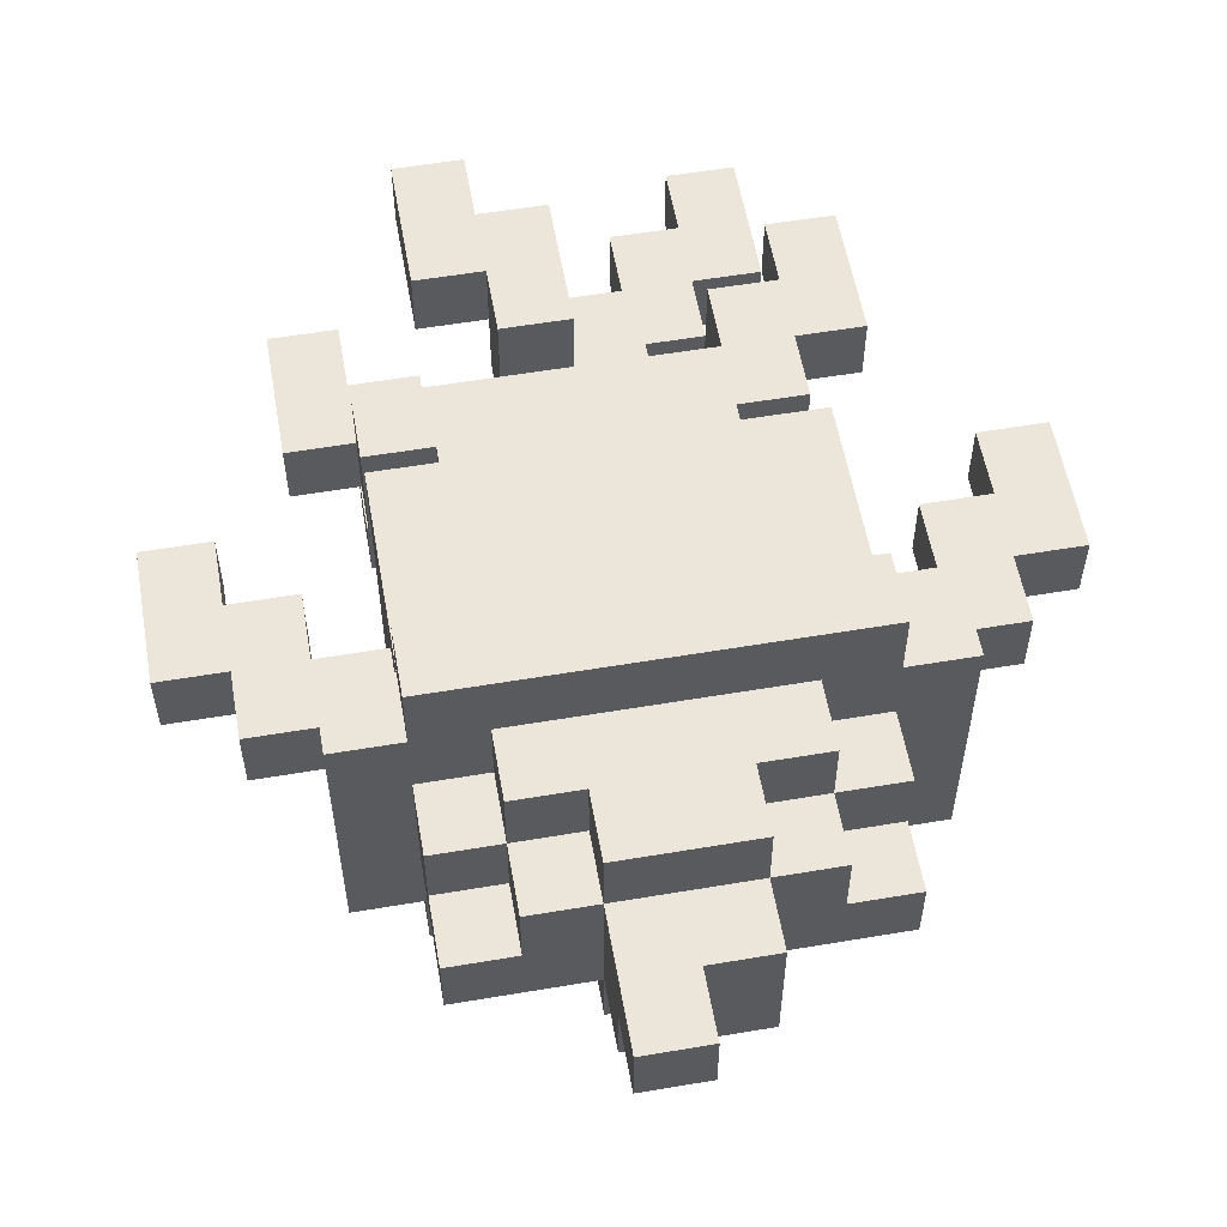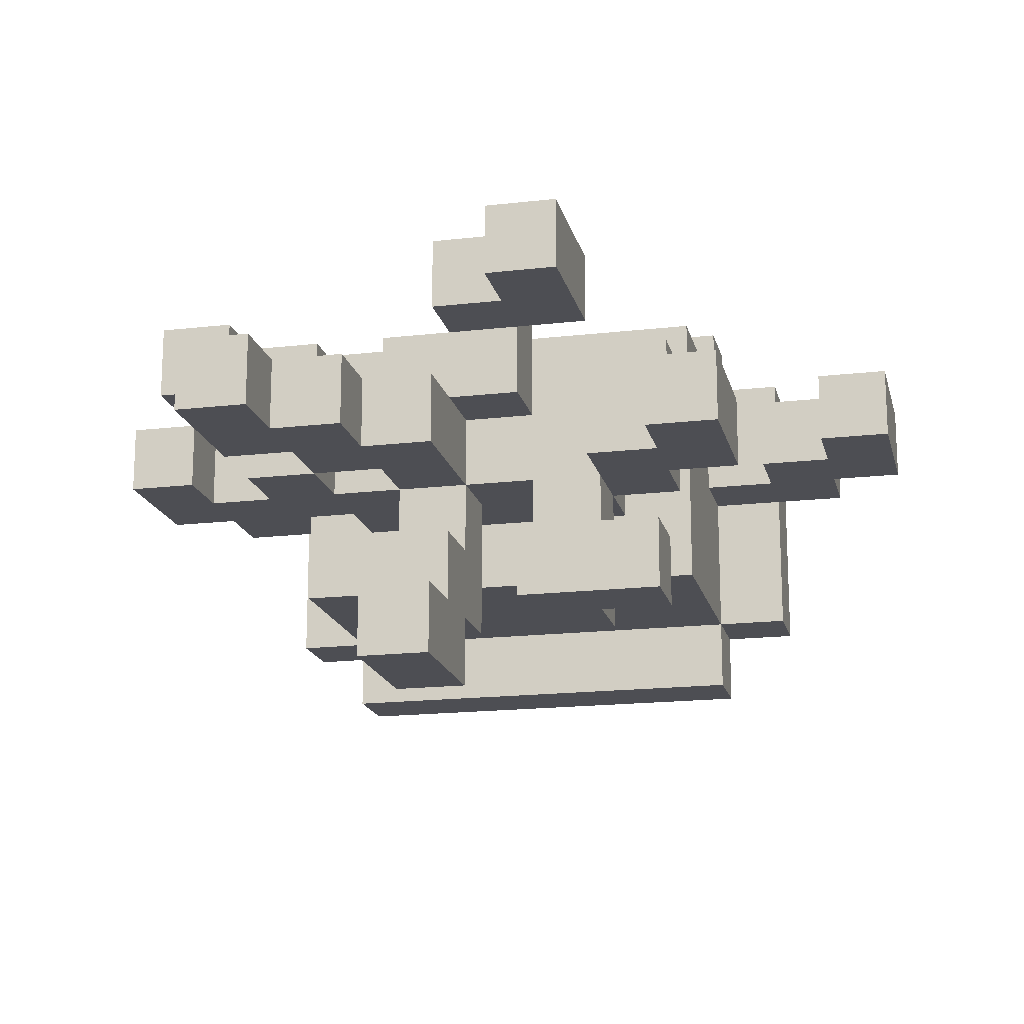
<metadata>
{"format":"obj","ext":"obj","renderer":"f3d","projection":"perspective","resolution":1024,"background":"white","views":[{"elev":56.5,"azim":-10.0,"up":"+Z"},{"elev":-17.4,"azim":-167.0,"up":"+Z"}]}
</metadata>
<code>
v -6 8 1.5
v -6 8 0.5
v -6 10 1.5
v -6 10 0.5
v -5 7 1.5
v -5 7 0.5
v -5 8 1.5
v -5 8 0.5
v -4 6 2.5
v -4 6 -1.5
v -4 7 2.5
v -4 7 1.5
v -4 7 0.5
v -4 7 -1.5
v -4 12 0.5
v -4 12 -0.5
v -4 14 0.5
v -4 14 -0.5
v -3 4 0.5
v -3 4 -0.5
v -3 5 1.5
v -3 5 0.5
v -3 6 3.5
v -3 6 2.5
v -3 6 1.5
v -3 6 -0.5
v -3 6 -1.5
v -3 6 -2.5
v -3 7 3.5
v -3 7 2.5
v -3 7 1.5
v -3 7 0.5
v -3 7 -1.5
v -3 7 -2.5
v -3 8 1.5
v -3 8 0.5
v -3 10 2.5
v -3 10 -1.5
v -3 11 1.5
v -3 11 -0.5
v -3 12 1.5
v -3 12 0.5
v -3 12 -0.5
v -3 12 -1.5
v -3 12 -2.5
v -3 13 -1.5
v -3 13 -2.5
v -2 4 1.5
v -2 4 0.5
v -2 5 2.5
v -2 5 1.5
v -2 5 0.5
v -2 5 -0.5
v -2 5 -1.5
v -2 6 2.5
v -2 6 1.5
v -2 6 -0.5
v -2 6 -1.5
v -2 10 1.5
v -2 10 -0.5
v -2 11 1.5
v -2 11 -0.5
v -2 11 -2.5
v -2 12 -0.5
v -2 12 -1.5
v -2 12 -2.5
v -2 13 2.5
v -2 13 1.5
v -2 15 2.5
v -2 15 1.5
v -1 2 1.5
v -1 2 0.5
v -1 3 0.5
v -1 3 -0.5
v -1 4 2.5
v -1 4 1.5
v -1 4 -0.5
v -1 4 -1.5
v -1 5 2.5
v -1 5 1.5
v -1 5 -0.5
v -1 5 -1.5
v -1 12 2.5
v -1 12 1.5
v -1 12 0.5
v -1 13 2.5
v -1 13 1.5
v -1 13 0.5
v 0 11 -0.5
v 0 11 -2.5
v 0 12 0.5
v 0 12 -0.5
v 0 12 -1.5
v 0 12 -2.5
v 0 12 -3.5
v 0 13 0.5
v 0 13 -1.5
v 0 13 -2.5
v 0 14 0.5
v 0 14 -0.5
v 0 14 -2.5
v 0 14 -3.5
v 1 14 0.5
v 1 14 -0.5
v 1 15 0.5
v 1 15 -0.5
v 2 12 1.5
v 2 12 -0.5
v 2 13 1.5
v 2 13 0.5
v 2 13 -0.5
v 2 15 0.5
v 2 15 -0.5
v 2 16 0.5
v 2 16 -0.5
v 3 13 1.5
v 3 13 0.5
v 3 14 1.5
v 3 14 0.5
v 4 8 1.5
v 4 8 0.5
v 4 9 1.5
v 4 9 0.5
v 5 9 1.5
v 5 9 0.5
v 5 10 1.5
v 5 10 0.5
v -5 9 1.5
v -5 9 0.5
v -5 10 1.5
v -5 10 0.5
v -4 8 1.5
v -4 8 0.5
v -4 9 1.5
v -4 9 0.5
v -3 13 0.5
v -3 13 -0.5
v -3 14 0.5
v -3 14 -0.5
v -2 12 0.5
v -2 12 -0.5
v -2 13 0.5
v -2 13 -0.5
v -1 11 -0.5
v -1 11 -2.5
v -1 12 -0.5
v -1 12 -1.5
v -1 13 -1.5
v -1 13 -2.5
v -1 14 2.5
v -1 14 1.5
v -1 15 2.5
v -1 15 1.5
v 0 2 1.5
v 0 2 0.5
v 0 3 1.5
v 0 3 0.5
v 0 12 2.5
v 0 12 1.5
v 0 13 1.5
v 0 14 2.5
v 0 14 1.5
v 1 3 1.5
v 1 3 -0.5
v 1 4 2.5
v 1 4 1.5
v 1 4 -0.5
v 1 4 -1.5
v 1 5 2.5
v 1 5 1.5
v 1 5 -0.5
v 1 5 -1.5
v 1 11 -0.5
v 1 11 -2.5
v 1 12 1.5
v 1 12 -0.5
v 1 12 -1.5
v 1 12 -2.5
v 1 12 -3.5
v 1 13 1.5
v 1 13 0.5
v 1 13 -0.5
v 1 13 -1.5
v 1 13 -2.5
v 1 14 -2.5
v 1 14 -3.5
v 2 4 1.5
v 2 4 0.5
v 2 5 2.5
v 2 5 1.5
v 2 5 0.5
v 2 5 -0.5
v 2 5 -1.5
v 2 6 2.5
v 2 6 1.5
v 2 6 -0.5
v 2 6 -1.5
v 2 10 1.5
v 2 10 -0.5
v 2 11 1.5
v 2 11 -0.5
v 2 13 0.5
v 2 13 -0.5
v 2 14 0.5
v 2 14 -0.5
v 3 4 0.5
v 3 4 -0.5
v 3 5 1.5
v 3 5 0.5
v 3 6 3.5
v 3 6 2.5
v 3 6 1.5
v 3 6 -0.5
v 3 6 -1.5
v 3 6 -2.5
v 3 7 3.5
v 3 7 2.5
v 3 7 1.5
v 3 7 0.5
v 3 7 -1.5
v 3 7 -2.5
v 3 8 1.5
v 3 8 0.5
v 3 10 2.5
v 3 10 -1.5
v 3 11 1.5
v 3 11 -0.5
v 3 12 1.5
v 3 12 0.5
v 3 13 0.5
v 3 13 -0.5
v 3 14 0.5
v 3 14 -0.5
v 3 16 0.5
v 3 16 -0.5
v 4 6 2.5
v 4 6 -1.5
v 4 7 2.5
v 4 7 1.5
v 4 7 0.5
v 4 7 -1.5
v 4 12 1.5
v 4 12 0.5
v 4 14 1.5
v 4 14 0.5
v 5 7 1.5
v 5 7 0.5
v 5 8 1.5
v 5 8 0.5
v 6 8 1.5
v 6 8 0.5
v 6 10 1.5
v 6 10 0.5
v -3 6 3.5
v -3 7 3.5
v 3 6 3.5
v 3 7 3.5
v -4 6 2.5
v -4 7 2.5
v -3 6 2.5
v -3 7 2.5
v -3 10 2.5
v -2 5 2.5
v -2 6 2.5
v -2 9 2.5
v -2 10 2.5
v -2 13 2.5
v -2 15 2.5
v -1 4 2.5
v -1 5 2.5
v -1 9 2.5
v -1 10 2.5
v -1 12 2.5
v -1 13 2.5
v -1 14 2.5
v -1 15 2.5
v 0 12 2.5
v 0 14 2.5
v 1 4 2.5
v 1 5 2.5
v 1 9 2.5
v 1 10 2.5
v 2 5 2.5
v 2 6 2.5
v 2 9 2.5
v 2 10 2.5
v 3 6 2.5
v 3 7 2.5
v 3 10 2.5
v 4 6 2.5
v 4 7 2.5
v -6 8 1.5
v -6 10 1.5
v -5 7 1.5
v -5 8 1.5
v -5 9 1.5
v -5 10 1.5
v -4 7 1.5
v -4 8 1.5
v -4 9 1.5
v -3 5 1.5
v -3 6 1.5
v -3 7 1.5
v -3 8 1.5
v -3 11 1.5
v -3 12 1.5
v -2 4 1.5
v -2 5 1.5
v -2 6 1.5
v -2 10 1.5
v -2 11 1.5
v -1 2 1.5
v -1 4 1.5
v -1 5 1.5
v -1 10 1.5
v -1 12 1.5
v 0 2 1.5
v 0 3 1.5
v 0 12 1.5
v 0 13 1.5
v 1 3 1.5
v 1 4 1.5
v 1 5 1.5
v 1 10 1.5
v 1 12 1.5
v 1 13 1.5
v 2 4 1.5
v 2 5 1.5
v 2 6 1.5
v 2 10 1.5
v 2 11 1.5
v 2 12 1.5
v 2 13 1.5
v 3 5 1.5
v 3 6 1.5
v 3 7 1.5
v 3 8 1.5
v 3 11 1.5
v 3 12 1.5
v 3 13 1.5
v 3 14 1.5
v 4 7 1.5
v 4 8 1.5
v 4 9 1.5
v 4 12 1.5
v 4 14 1.5
v 5 7 1.5
v 5 8 1.5
v 5 9 1.5
v 5 10 1.5
v 6 8 1.5
v 6 10 1.5
v -4 12 0.5
v -4 14 0.5
v -3 4 0.5
v -3 5 0.5
v -3 12 0.5
v -3 13 0.5
v -3 14 0.5
v -2 4 0.5
v -2 5 0.5
v -2 12 0.5
v -2 13 0.5
v 0 13 0.5
v 0 14 0.5
v 1 13 0.5
v 1 14 0.5
v 1 15 0.5
v 2 4 0.5
v 2 5 0.5
v 2 13 0.5
v 2 14 0.5
v 2 15 0.5
v 2 16 0.5
v 3 4 0.5
v 3 5 0.5
v 3 14 0.5
v 3 16 0.5
v -3 12 -1.5
v -3 13 -1.5
v -2 12 -1.5
v -1 12 -1.5
v -1 13 -1.5
v 0 12 -1.5
v 0 13 -1.5
v 1 12 -1.5
v 1 13 -1.5
v 0 13 -2.5
v 0 14 -2.5
v 1 13 -2.5
v 1 14 -2.5
v -2 13 1.5
v -2 15 1.5
v -1 13 1.5
v -1 14 1.5
v -1 15 1.5
v 0 13 1.5
v 0 14 1.5
v -6 8 0.5
v -6 10 0.5
v -5 7 0.5
v -5 8 0.5
v -5 9 0.5
v -5 10 0.5
v -4 7 0.5
v -4 8 0.5
v -4 9 0.5
v -3 7 0.5
v -3 8 0.5
v -1 2 0.5
v -1 3 0.5
v -1 12 0.5
v -1 13 0.5
v 0 2 0.5
v 0 3 0.5
v 0 12 0.5
v 0 13 0.5
v 3 7 0.5
v 3 8 0.5
v 3 12 0.5
v 3 13 0.5
v 3 14 0.5
v 4 7 0.5
v 4 8 0.5
v 4 9 0.5
v 4 12 0.5
v 4 14 0.5
v 5 7 0.5
v 5 8 0.5
v 5 9 0.5
v 5 10 0.5
v 6 8 0.5
v 6 10 0.5
v -4 12 -0.5
v -4 14 -0.5
v -3 4 -0.5
v -3 6 -0.5
v -3 11 -0.5
v -3 12 -0.5
v -3 13 -0.5
v -3 14 -0.5
v -2 5 -0.5
v -2 6 -0.5
v -2 10 -0.5
v -2 11 -0.5
v -2 12 -0.5
v -2 13 -0.5
v -1 3 -0.5
v -1 4 -0.5
v -1 5 -0.5
v -1 11 -0.5
v -1 12 -0.5
v 0 11 -0.5
v 0 12 -0.5
v 0 14 -0.5
v 1 3 -0.5
v 1 4 -0.5
v 1 5 -0.5
v 1 11 -0.5
v 1 12 -0.5
v 1 13 -0.5
v 1 14 -0.5
v 1 15 -0.5
v 2 5 -0.5
v 2 6 -0.5
v 2 10 -0.5
v 2 11 -0.5
v 2 12 -0.5
v 2 13 -0.5
v 2 14 -0.5
v 2 15 -0.5
v 2 16 -0.5
v 3 4 -0.5
v 3 6 -0.5
v 3 11 -0.5
v 3 13 -0.5
v 3 14 -0.5
v 3 16 -0.5
v -4 6 -1.5
v -4 7 -1.5
v -3 6 -1.5
v -3 7 -1.5
v -3 10 -1.5
v -2 5 -1.5
v -2 6 -1.5
v -1 4 -1.5
v -1 5 -1.5
v 1 4 -1.5
v 1 5 -1.5
v 2 5 -1.5
v 2 6 -1.5
v 3 6 -1.5
v 3 7 -1.5
v 3 10 -1.5
v 4 6 -1.5
v 4 7 -1.5
v -3 6 -2.5
v -3 7 -2.5
v -3 12 -2.5
v -3 13 -2.5
v -2 11 -2.5
v -2 12 -2.5
v -1 11 -2.5
v -1 13 -2.5
v 0 11 -2.5
v 0 12 -2.5
v 1 11 -2.5
v 1 12 -2.5
v 3 6 -2.5
v 3 7 -2.5
v 0 12 -3.5
v 0 14 -3.5
v 1 12 -3.5
v 1 14 -3.5
v -1 2 1.5
v 0 2 1.5
v -1 2 0.5
v 0 2 0.5
v 0 3 1.5
v 1 3 1.5
v -1 3 0.5
v 0 3 0.5
v -1 3 -0.5
v 1 3 -0.5
v -1 4 2.5
v 1 4 2.5
v -2 4 1.5
v -1 4 1.5
v 1 4 1.5
v 2 4 1.5
v -3 4 0.5
v -2 4 0.5
v 2 4 0.5
v 3 4 0.5
v -3 4 -0.5
v -1 4 -0.5
v 1 4 -0.5
v 3 4 -0.5
v -1 4 -1.5
v 1 4 -1.5
v -2 5 2.5
v -1 5 2.5
v 1 5 2.5
v 2 5 2.5
v -3 5 1.5
v -2 5 1.5
v -1 5 1.5
v 1 5 1.5
v 2 5 1.5
v 3 5 1.5
v -3 5 0.5
v -2 5 0.5
v 2 5 0.5
v 3 5 0.5
v -2 5 -0.5
v -1 5 -0.5
v 1 5 -0.5
v 2 5 -0.5
v -2 5 -1.5
v -1 5 -1.5
v 1 5 -1.5
v 2 5 -1.5
v -3 6 3.5
v 3 6 3.5
v -4 6 2.5
v -3 6 2.5
v -2 6 2.5
v 2 6 2.5
v 3 6 2.5
v 4 6 2.5
v -3 6 1.5
v -2 6 1.5
v 2 6 1.5
v 3 6 1.5
v -3 6 -0.5
v -2 6 -0.5
v 2 6 -0.5
v 3 6 -0.5
v -4 6 -1.5
v -3 6 -1.5
v -2 6 -1.5
v 2 6 -1.5
v 3 6 -1.5
v 4 6 -1.5
v -3 6 -2.5
v 3 6 -2.5
v -5 7 1.5
v -4 7 1.5
v 4 7 1.5
v 5 7 1.5
v -5 7 0.5
v -4 7 0.5
v 4 7 0.5
v 5 7 0.5
v -6 8 1.5
v -5 8 1.5
v 5 8 1.5
v 6 8 1.5
v -6 8 0.5
v -5 8 0.5
v 5 8 0.5
v 6 8 0.5
v -3 11 1.5
v -2 11 1.5
v 2 11 1.5
v 3 11 1.5
v -3 11 -0.5
v -2 11 -0.5
v -1 11 -0.5
v 0 11 -0.5
v 1 11 -0.5
v 2 11 -0.5
v 3 11 -0.5
v -2 11 -2.5
v -1 11 -2.5
v 0 11 -2.5
v 1 11 -2.5
v -1 12 2.5
v 0 12 2.5
v -1 12 1.5
v 0 12 1.5
v 3 12 1.5
v 4 12 1.5
v -4 12 0.5
v -3 12 0.5
v 3 12 0.5
v 4 12 0.5
v -4 12 -0.5
v -3 12 -0.5
v -3 12 -1.5
v -2 12 -1.5
v -3 12 -2.5
v -2 12 -2.5
v 0 12 -2.5
v 1 12 -2.5
v 0 12 -3.5
v 1 12 -3.5
v -2 13 2.5
v -1 13 2.5
v -2 13 1.5
v -1 13 1.5
v 1 13 0.5
v 2 13 0.5
v 1 13 -0.5
v 2 13 -0.5
v 2 14 0.5
v 3 14 0.5
v 2 14 -0.5
v 3 14 -0.5
v -3 7 3.5
v 3 7 3.5
v -4 7 2.5
v -3 7 2.5
v 3 7 2.5
v 4 7 2.5
v -4 7 1.5
v -3 7 1.5
v 3 7 1.5
v 4 7 1.5
v -4 7 0.5
v -3 7 0.5
v 3 7 0.5
v 4 7 0.5
v -4 7 -1.5
v -3 7 -1.5
v 3 7 -1.5
v 4 7 -1.5
v -3 7 -2.5
v 3 7 -2.5
v -4 8 1.5
v -3 8 1.5
v 3 8 1.5
v 4 8 1.5
v -4 8 0.5
v -3 8 0.5
v 3 8 0.5
v 4 8 0.5
v -5 9 1.5
v -4 9 1.5
v 4 9 1.5
v 5 9 1.5
v -5 9 0.5
v -4 9 0.5
v 4 9 0.5
v 5 9 0.5
v -3 10 2.5
v -2 10 2.5
v -1 10 2.5
v 1 10 2.5
v 2 10 2.5
v 3 10 2.5
v -6 10 1.5
v -5 10 1.5
v -2 10 1.5
v -1 10 1.5
v 1 10 1.5
v 2 10 1.5
v 5 10 1.5
v 6 10 1.5
v -6 10 0.5
v -5 10 0.5
v 5 10 0.5
v 6 10 0.5
v -2 10 -0.5
v 2 10 -0.5
v -3 10 -1.5
v 3 10 -1.5
v -3 12 1.5
v -1 12 1.5
v 1 12 1.5
v 2 12 1.5
v -3 12 0.5
v -2 12 0.5
v -1 12 0.5
v 0 12 0.5
v -2 12 -0.5
v -1 12 -0.5
v 0 12 -0.5
v 1 12 -0.5
v 2 12 -0.5
v -2 12 -1.5
v -1 12 -1.5
v 0 12 -1.5
v 1 12 -1.5
v -1 13 1.5
v 0 13 1.5
v 1 13 1.5
v 2 13 1.5
v 3 13 1.5
v -3 13 0.5
v -2 13 0.5
v -1 13 0.5
v 0 13 0.5
v 1 13 0.5
v 2 13 0.5
v 3 13 0.5
v -3 13 -0.5
v -2 13 -0.5
v 2 13 -0.5
v 3 13 -0.5
v -3 13 -1.5
v -1 13 -1.5
v 0 13 -1.5
v 1 13 -1.5
v -3 13 -2.5
v -1 13 -2.5
v 0 13 -2.5
v 1 13 -2.5
v -1 14 2.5
v 0 14 2.5
v -1 14 1.5
v 0 14 1.5
v 3 14 1.5
v 4 14 1.5
v -4 14 0.5
v -3 14 0.5
v 0 14 0.5
v 1 14 0.5
v 3 14 0.5
v 4 14 0.5
v -4 14 -0.5
v -3 14 -0.5
v 0 14 -0.5
v 1 14 -0.5
v 0 14 -2.5
v 1 14 -2.5
v 0 14 -3.5
v 1 14 -3.5
v -2 15 2.5
v -1 15 2.5
v -2 15 1.5
v -1 15 1.5
v 1 15 0.5
v 2 15 0.5
v 1 15 -0.5
v 2 15 -0.5
v 2 16 0.5
v 3 16 0.5
v 2 16 -0.5
v 3 16 -0.5
f 3 2 1
f 4 2 3
f 7 6 5
f 8 6 7
f 11 10 9
f 12 10 11
f 13 10 12
f 14 10 13
f 17 16 15
f 18 16 17
f 22 20 19
f 25 22 21
f 26 20 22
f 26 22 25
f 29 24 23
f 30 24 29
f 33 28 27
f 34 28 33
f 35 31 30
f 36 33 32
f 37 35 30
f 37 36 35
f 38 33 36
f 38 36 37
f 41 40 39
f 42 40 41
f 43 40 42
f 46 45 44
f 47 45 46
f 51 49 48
f 52 49 51
f 55 51 50
f 56 51 55
f 57 54 53
f 58 54 57
f 61 60 59
f 62 60 61
f 64 63 62
f 65 63 64
f 66 63 65
f 69 68 67
f 70 68 69
f 73 72 71
f 76 73 71
f 76 74 73
f 77 74 76
f 79 76 75
f 80 76 79
f 81 78 77
f 82 78 81
f 86 84 83
f 86 85 84
f 87 85 86
f 88 85 87
f 92 90 89
f 93 90 92
f 94 90 93
f 96 92 91
f 97 95 94
f 97 94 93
f 98 95 97
f 99 92 96
f 100 92 99
f 101 95 98
f 102 95 101
f 105 104 103
f 106 104 105
f 109 108 107
f 110 108 109
f 111 108 110
f 114 113 112
f 115 113 114
f 118 117 116
f 119 117 118
f 122 121 120
f 123 121 122
f 126 125 124
f 127 125 126
f 128 129 130
f 130 129 131
f 132 133 134
f 134 133 135
f 136 137 138
f 138 137 139
f 140 141 142
f 142 141 143
f 144 145 146
f 146 145 147
f 147 145 148
f 148 145 149
f 150 151 152
f 152 151 153
f 154 155 156
f 156 155 157
f 158 159 160
f 158 160 161
f 161 160 162
f 163 164 166
f 166 164 167
f 165 166 169
f 169 166 170
f 167 168 171
f 171 168 172
f 173 174 176
f 176 174 177
f 177 174 178
f 175 176 180
f 180 176 181
f 181 176 182
f 178 179 183
f 177 178 183
f 183 179 184
f 184 179 185
f 185 179 186
f 187 188 190
f 190 188 191
f 189 190 194
f 194 190 195
f 192 193 196
f 196 193 197
f 198 199 200
f 200 199 201
f 202 203 204
f 204 203 205
f 206 207 209
f 208 209 212
f 209 207 213
f 212 209 213
f 210 211 216
f 216 211 217
f 214 215 220
f 220 215 221
f 217 218 222
f 219 220 223
f 217 222 224
f 222 223 224
f 223 220 225
f 224 223 225
f 226 227 228
f 228 227 229
f 229 227 230
f 230 227 231
f 232 233 234
f 234 233 235
f 236 237 238
f 238 237 239
f 239 237 240
f 240 237 241
f 242 243 244
f 244 243 245
f 246 247 248
f 248 247 249
f 250 251 252
f 252 251 253
f 256 255 254
f 257 255 256
f 260 259 258
f 261 259 260
f 265 262 261
f 266 262 265
f 270 264 263
f 271 265 261
f 271 266 265
f 272 266 271
f 274 268 267
f 275 268 274
f 276 268 275
f 277 274 273
f 277 275 274
f 278 275 277
f 279 270 269
f 280 264 270
f 280 270 279
f 281 272 271
f 281 271 261
f 282 272 281
f 283 264 280
f 284 264 283
f 285 282 281
f 285 281 261
f 286 282 285
f 288 285 261
f 288 286 285
f 289 286 288
f 290 288 287
f 291 288 290
f 295 293 292
f 296 293 295
f 297 293 296
f 298 295 294
f 298 296 295
f 299 296 298
f 300 296 299
f 303 299 298
f 304 299 303
f 308 302 301
f 309 302 308
f 311 306 305
f 313 308 307
f 314 308 313
f 315 311 310
f 316 306 311
f 316 311 315
f 317 313 312
f 318 313 317
f 319 316 315
f 321 313 318
f 322 313 321
f 324 319 315
f 324 320 319
f 325 320 324
f 326 320 325
f 327 323 322
f 328 323 327
f 330 325 324
f 331 325 330
f 332 325 331
f 334 329 328
f 335 329 334
f 338 333 332
f 338 332 331
f 339 333 338
f 340 333 339
f 342 337 336
f 343 337 342
f 345 340 339
f 345 341 340
f 346 341 345
f 347 344 343
f 347 343 342
f 348 344 347
f 349 344 348
f 351 350 349
f 351 349 348
f 352 350 351
f 357 354 353
f 358 354 357
f 359 354 358
f 360 356 355
f 361 356 360
f 362 358 357
f 363 358 362
f 366 365 364
f 367 365 366
f 371 367 366
f 371 368 367
f 372 368 371
f 373 368 372
f 375 370 369
f 376 370 375
f 377 374 373
f 377 373 372
f 378 374 377
f 381 380 379
f 382 380 381
f 383 380 382
f 386 385 384
f 387 385 386
f 390 389 388
f 391 389 390
f 392 393 394
f 394 393 395
f 395 393 396
f 394 395 397
f 397 395 398
f 399 400 402
f 402 400 403
f 403 400 404
f 401 402 405
f 402 403 405
f 405 403 406
f 406 403 407
f 405 406 408
f 408 406 409
f 410 411 414
f 414 411 415
f 412 413 416
f 416 413 417
f 418 419 423
f 423 419 424
f 420 421 426
f 421 422 426
f 426 422 427
f 424 425 428
f 423 424 428
f 428 425 429
f 429 425 430
f 430 431 432
f 429 430 432
f 432 431 433
f 434 435 439
f 439 435 440
f 440 435 441
f 436 437 442
f 442 437 443
f 438 439 445
f 439 440 445
f 445 440 446
f 446 440 447
f 436 442 449
f 449 442 450
f 444 445 451
f 451 452 453
f 444 451 453
f 453 452 454
f 448 449 456
f 456 449 457
f 444 453 459
f 454 455 460
f 460 455 461
f 461 455 462
f 457 458 464
f 444 459 466
f 459 460 466
f 466 460 467
f 467 460 468
f 461 462 469
f 462 463 469
f 469 463 470
f 470 463 471
f 464 465 473
f 457 464 473
f 473 465 474
f 467 468 475
f 468 469 475
f 475 469 476
f 471 472 477
f 470 471 477
f 477 472 478
f 479 480 481
f 481 480 482
f 484 485 487
f 486 487 488
f 487 485 489
f 488 487 489
f 489 485 490
f 490 485 491
f 482 483 493
f 493 483 494
f 492 493 495
f 495 493 496
f 499 500 502
f 501 502 503
f 502 500 504
f 503 502 504
f 505 506 507
f 507 506 508
f 497 498 509
f 509 498 510
f 511 512 513
f 513 512 514
f 517 516 515
f 518 516 517
f 522 520 519
f 523 522 521
f 524 520 522
f 524 522 523
f 528 526 525
f 529 526 528
f 532 528 527
f 533 530 529
f 535 532 531
f 536 528 532
f 536 532 535
f 537 534 533
f 537 533 529
f 538 534 537
f 539 537 536
f 540 537 539
f 546 542 541
f 547 542 546
f 548 544 543
f 549 544 548
f 551 546 545
f 552 546 551
f 553 550 549
f 554 550 553
f 559 556 555
f 560 556 559
f 561 558 557
f 562 558 561
f 566 564 563
f 567 564 566
f 568 564 567
f 569 564 568
f 571 566 565
f 571 567 566
f 572 567 571
f 573 570 569
f 573 569 568
f 574 570 573
f 575 571 565
f 578 570 574
f 579 576 575
f 579 575 565
f 580 576 579
f 581 576 580
f 582 578 577
f 583 570 578
f 583 578 582
f 584 570 583
f 585 581 580
f 585 582 581
f 585 583 582
f 586 583 585
f 591 588 587
f 592 588 591
f 593 590 589
f 594 590 593
f 599 596 595
f 600 596 599
f 601 598 597
f 602 598 601
f 607 604 603
f 608 604 607
f 612 606 605
f 613 606 612
f 614 609 608
f 615 609 614
f 616 611 610
f 617 611 616
f 620 619 618
f 621 619 620
f 626 623 622
f 627 623 626
f 628 625 624
f 629 625 628
f 632 631 630
f 633 631 632
f 636 635 634
f 637 635 636
f 640 639 638
f 641 639 640
f 644 643 642
f 645 643 644
f 648 647 646
f 649 647 648
f 650 651 653
f 653 651 654
f 652 653 656
f 656 653 657
f 654 655 658
f 658 655 659
f 660 661 664
f 664 661 665
f 662 663 666
f 666 663 667
f 665 666 668
f 668 666 669
f 670 671 674
f 674 671 675
f 672 673 676
f 676 673 677
f 678 679 682
f 682 679 683
f 680 681 684
f 684 681 685
f 686 687 694
f 687 688 694
f 688 689 695
f 694 688 695
f 689 690 696
f 695 689 696
f 690 691 697
f 696 690 697
f 692 693 700
f 700 693 701
f 698 699 702
f 702 699 703
f 686 694 704
f 697 691 705
f 686 704 706
f 704 705 706
f 705 691 707
f 706 705 707
f 708 709 712
f 712 709 713
f 713 709 714
f 714 715 716
f 713 714 716
f 716 715 717
f 717 715 718
f 710 711 719
f 719 711 720
f 716 717 721
f 721 717 722
f 718 719 723
f 723 719 724
f 725 726 732
f 726 727 732
f 732 727 733
f 733 727 734
f 728 729 735
f 735 729 736
f 730 731 737
f 737 731 738
f 735 736 739
f 739 736 740
f 741 742 745
f 745 742 746
f 743 744 747
f 747 744 748
f 749 750 751
f 751 750 752
f 753 754 759
f 759 754 760
f 755 756 761
f 761 756 762
f 757 758 763
f 763 758 764
f 765 766 767
f 767 766 768
f 769 770 771
f 771 770 772
f 773 774 775
f 775 774 776
f 777 778 779
f 779 778 780

</code>
